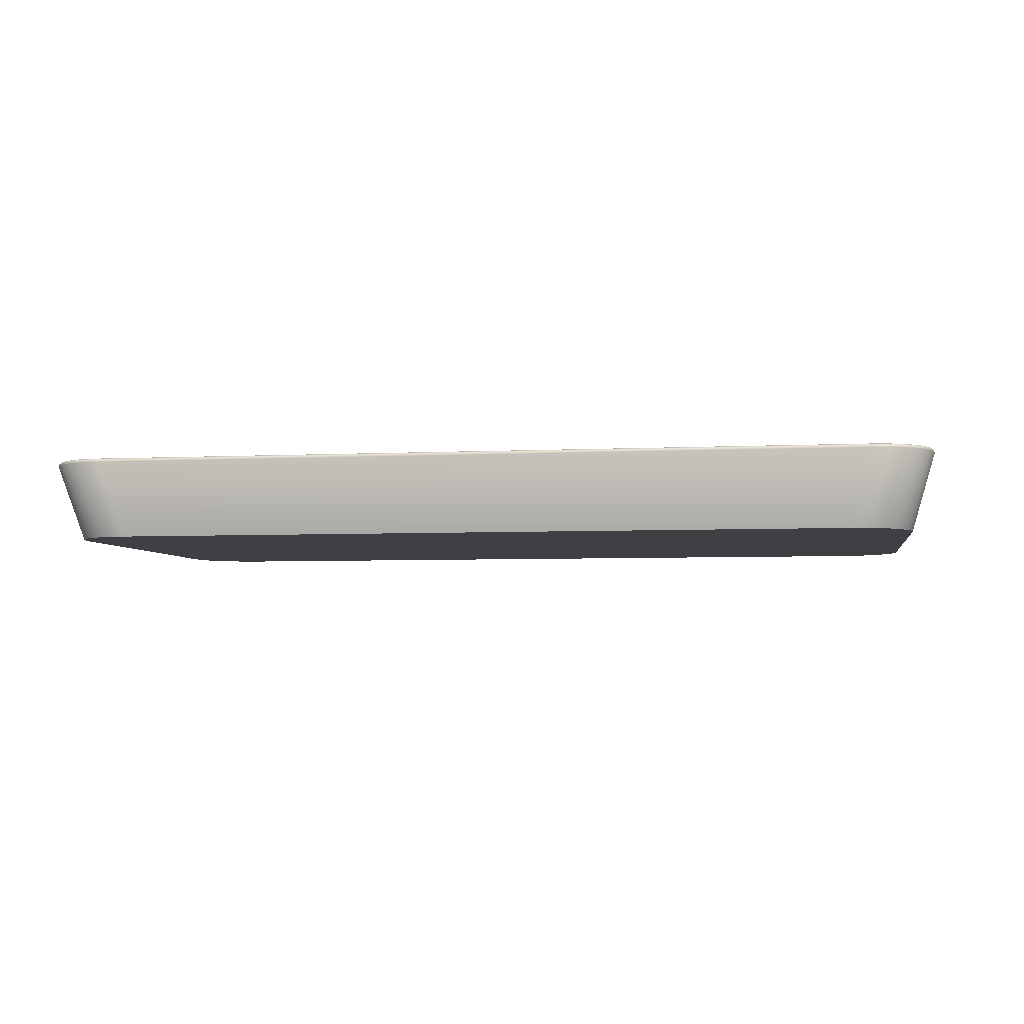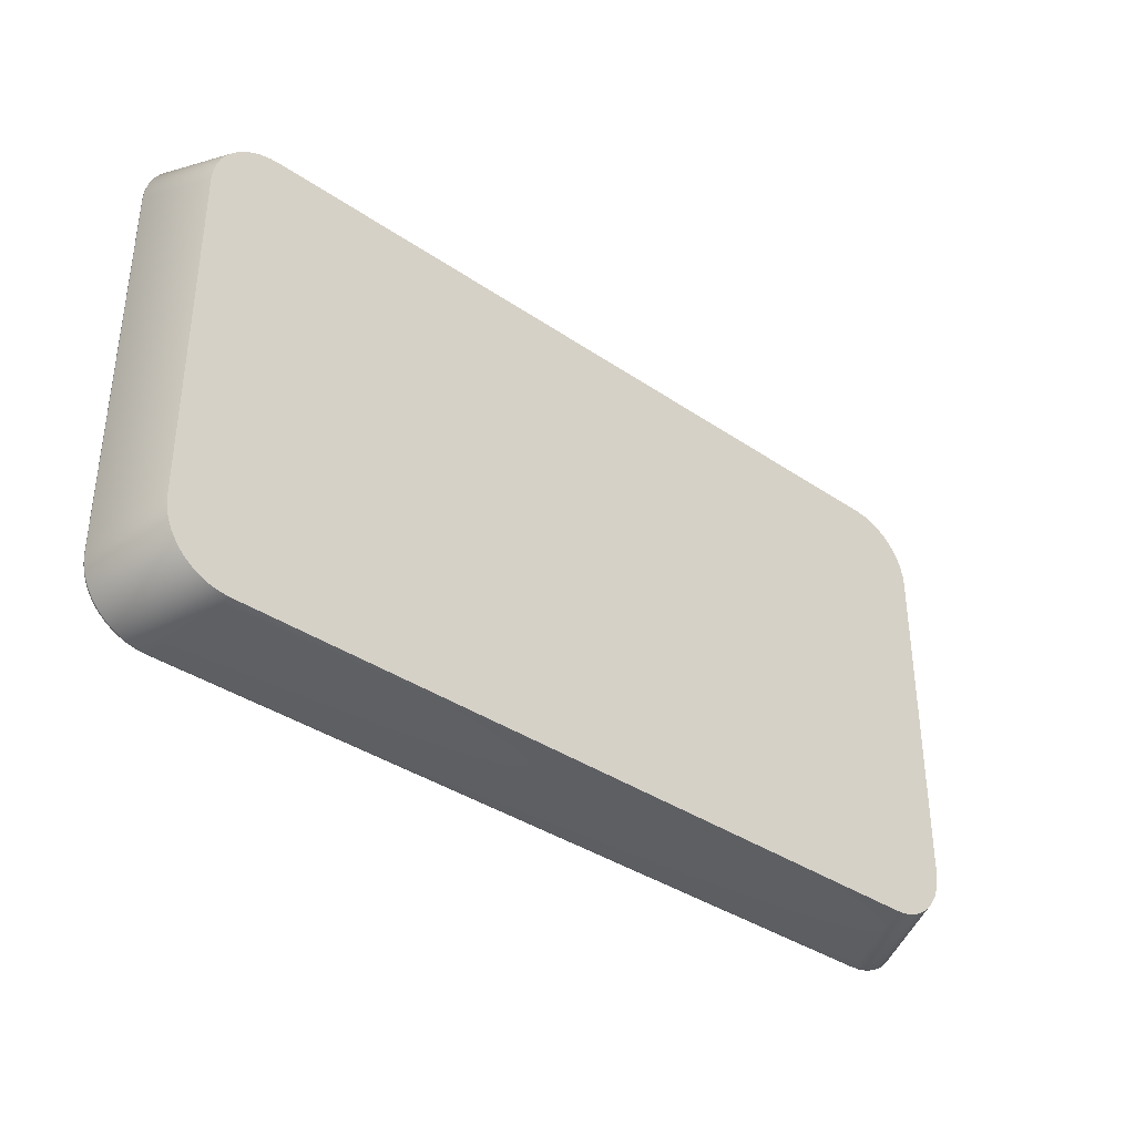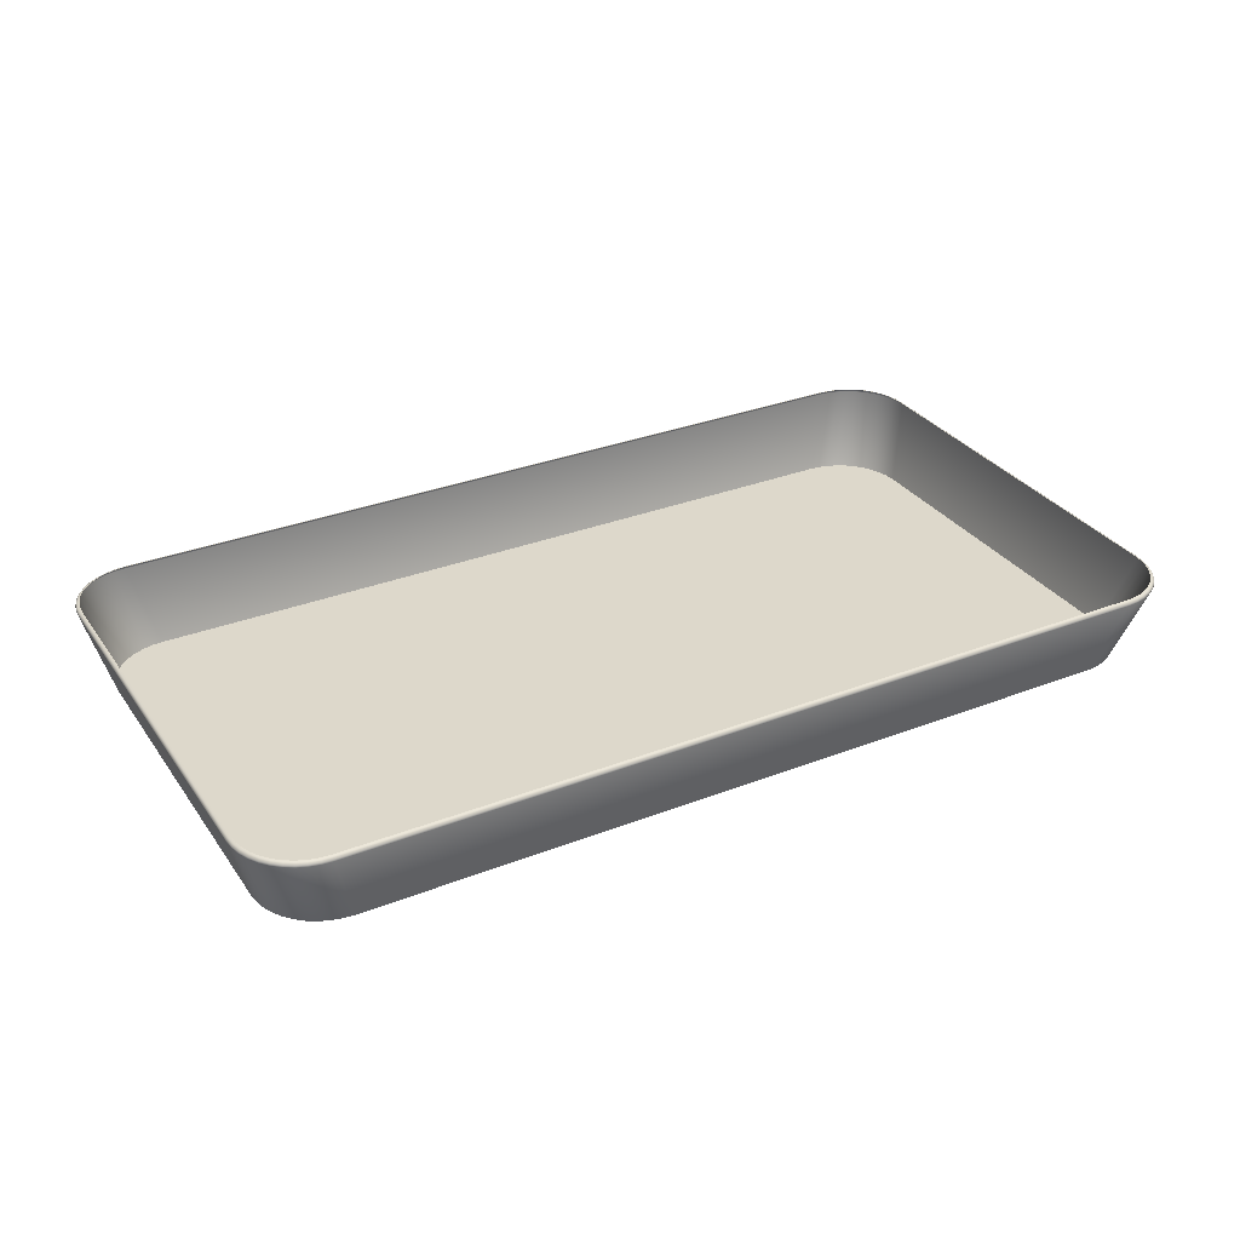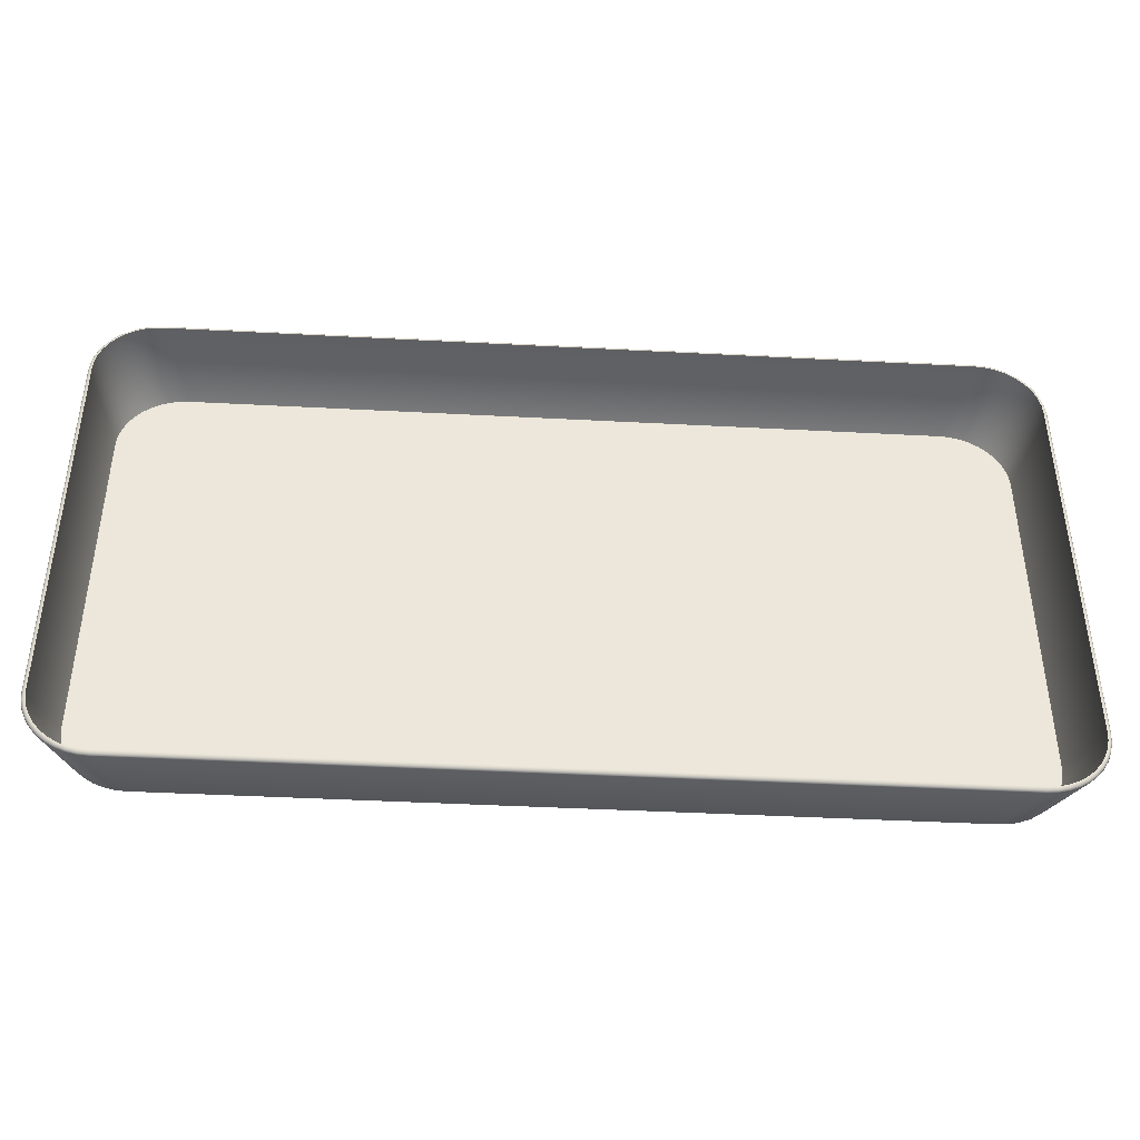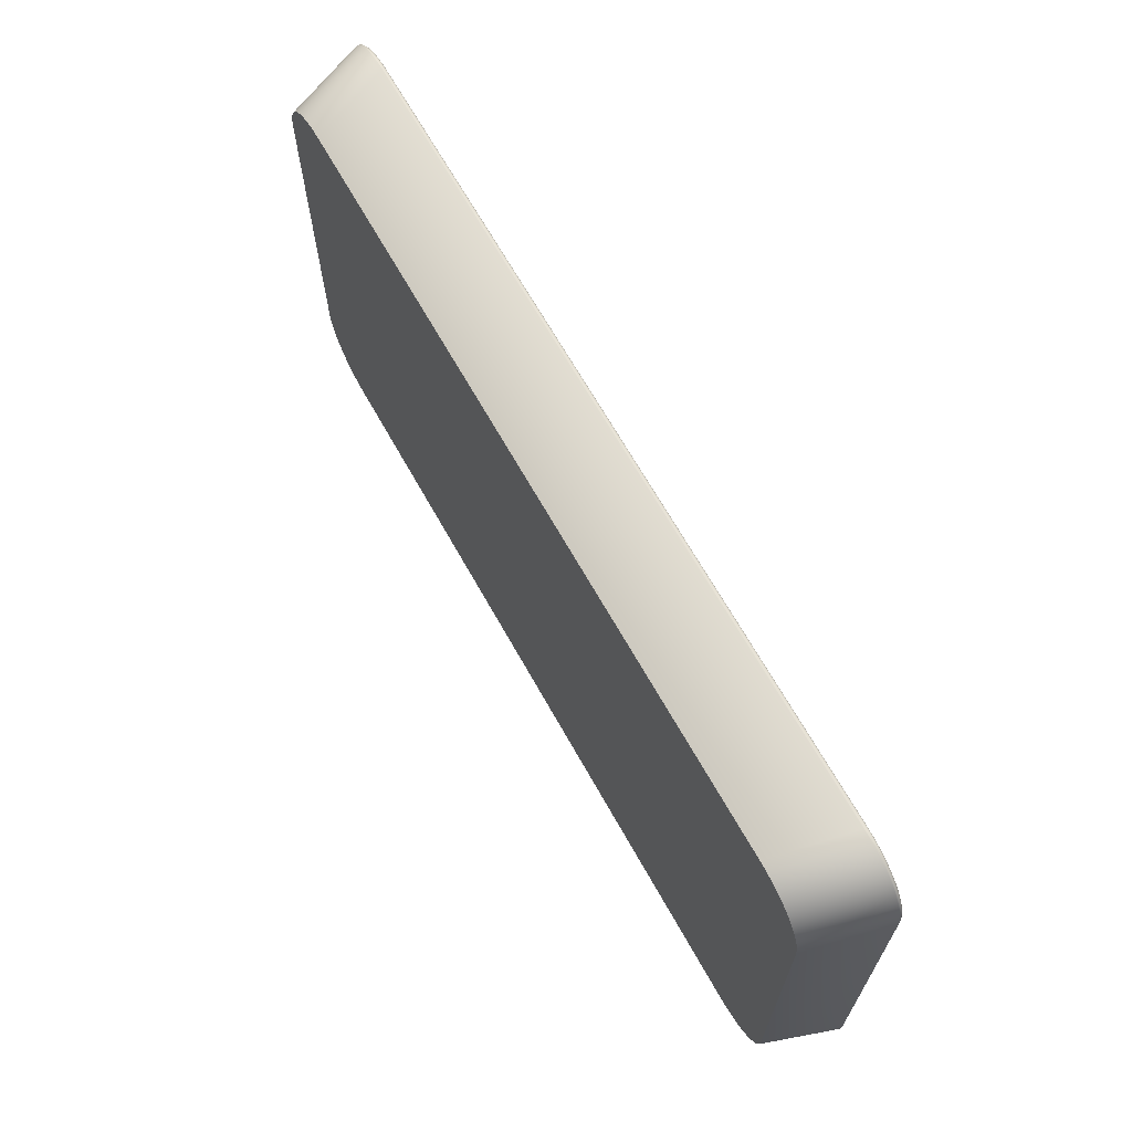
<metadata>
{"format":"obj","ext":"obj","renderer":"f3d","projection":"perspective","resolution":1024,"background":"white","views":[{"elev":-4.8,"azim":-170.6,"up":"+Z"},{"elev":-36.9,"azim":138.6,"up":"+Y"},{"elev":31.4,"azim":151.0,"up":"+Z"},{"elev":-41.6,"azim":-3.7,"up":"+Y"},{"elev":66.6,"azim":-119.2,"up":"+Y"}]}
</metadata>
<code>
v 1.435 0.6096 0.04069
v 1.433 0.6394 0.04069
v 1.426 0.6685 0.04069
v 1.414 0.6961 0.04069
v 1.399 0.7216 0.04069
v 1.379 0.7443 0.04069
v 1.357 0.7637 0.04069
v 1.331 0.7793 0.04069
v 1.303 0.7908 0.04069
v 1.274 0.7978 0.04069
v 1.245 0.8001 0.04069
v -1.245 0.8001 0.04069
v -1.274 0.7978 0.04069
v -1.303 0.7908 0.04069
v -1.331 0.7793 0.04069
v -1.357 0.7637 0.04069
v -1.379 0.7443 0.04069
v -1.399 0.7216 0.04069
v -1.414 0.6961 0.04069
v -1.426 0.6685 0.04069
v -1.433 0.6394 0.04069
v -1.435 0.6096 0.04069
v -1.435 -0.6096 0.04069
v -1.433 -0.6394 0.04069
v -1.426 -0.6685 0.04069
v -1.414 -0.6961 0.04069
v -1.399 -0.7216 0.04069
v -1.379 -0.7443 0.04069
v -1.357 -0.7637 0.04069
v -1.331 -0.7793 0.04069
v -1.303 -0.7908 0.04069
v -1.274 -0.7978 0.04069
v -1.245 -0.8001 0.04069
v 1.245 -0.8001 0.04069
v 1.274 -0.7978 0.04069
v 1.303 -0.7908 0.04069
v 1.331 -0.7793 0.04069
v 1.357 -0.7637 0.04069
v 1.379 -0.7443 0.04069
v 1.399 -0.7216 0.04069
v 1.414 -0.6961 0.04069
v 1.426 -0.6685 0.04069
v 1.433 -0.6394 0.04069
v 1.435 -0.6096 0.04069
v 1.44 0.6096 0.03972
v 1.438 0.6402 0.03972
v 1.43 0.67 0.03972
v 1.419 0.6983 0.03972
v 1.403 0.7244 0.03972
v 1.383 0.7477 0.03972
v 1.359 0.7676 0.03972
v 1.333 0.7837 0.03972
v 1.305 0.7954 0.03972
v 1.275 0.8026 0.03972
v 1.245 0.805 0.03972
v -1.245 0.805 0.03972
v -1.275 0.8026 0.03972
v -1.305 0.7954 0.03972
v -1.333 0.7837 0.03972
v -1.359 0.7676 0.03972
v -1.383 0.7477 0.03972
v -1.403 0.7244 0.03972
v -1.419 0.6983 0.03972
v -1.43 0.67 0.03972
v -1.438 0.6402 0.03972
v -1.44 0.6096 0.03972
v -1.44 -0.6096 0.03972
v -1.438 -0.6402 0.03972
v -1.43 -0.67 0.03972
v -1.419 -0.6983 0.03972
v -1.403 -0.7244 0.03972
v -1.383 -0.7477 0.03972
v -1.359 -0.7676 0.03972
v -1.333 -0.7837 0.03972
v -1.305 -0.7954 0.03972
v -1.275 -0.8026 0.03972
v -1.245 -0.805 0.03972
v 1.245 -0.805 0.03972
v 1.275 -0.8026 0.03972
v 1.305 -0.7954 0.03972
v 1.333 -0.7837 0.03972
v 1.359 -0.7676 0.03972
v 1.383 -0.7477 0.03972
v 1.403 -0.7244 0.03972
v 1.419 -0.6983 0.03972
v 1.43 -0.67 0.03972
v 1.438 -0.6402 0.03972
v 1.44 -0.6096 0.03972
v 1.444 0.6096 0.03697
v 1.442 0.6408 0.03697
v 1.434 0.6712 0.03697
v 1.422 0.7002 0.03697
v 1.406 0.7269 0.03697
v 1.386 0.7507 0.03697
v 1.362 0.771 0.03697
v 1.335 0.7873 0.03697
v 1.306 0.7993 0.03697
v 1.276 0.8066 0.03697
v 1.245 0.8091 0.03697
v -1.245 0.8091 0.03697
v -1.276 0.8066 0.03697
v -1.306 0.7993 0.03697
v -1.335 0.7873 0.03697
v -1.362 0.771 0.03697
v -1.386 0.7507 0.03697
v -1.406 0.7269 0.03697
v -1.422 0.7002 0.03697
v -1.434 0.6712 0.03697
v -1.442 0.6408 0.03697
v -1.444 0.6096 0.03697
v -1.444 -0.6096 0.03697
v -1.442 -0.6408 0.03697
v -1.434 -0.6712 0.03697
v -1.422 -0.7002 0.03697
v -1.406 -0.7269 0.03697
v -1.386 -0.7507 0.03697
v -1.362 -0.771 0.03697
v -1.335 -0.7873 0.03697
v -1.306 -0.7993 0.03697
v -1.276 -0.8066 0.03697
v -1.245 -0.8091 0.03697
v 1.245 -0.8091 0.03697
v 1.276 -0.8066 0.03697
v 1.306 -0.7993 0.03697
v 1.335 -0.7873 0.03697
v 1.362 -0.771 0.03697
v 1.386 -0.7507 0.03697
v 1.406 -0.7269 0.03697
v 1.422 -0.7002 0.03697
v 1.434 -0.6712 0.03697
v 1.442 -0.6408 0.03697
v 1.444 -0.6096 0.03697
v 1.447 0.6096 0.03285
v 1.444 0.6412 0.03285
v 1.437 0.6721 0.03285
v 1.425 0.7014 0.03285
v 1.408 0.7285 0.03285
v 1.388 0.7526 0.03285
v 1.363 0.7732 0.03285
v 1.336 0.7898 0.03285
v 1.307 0.8019 0.03285
v 1.276 0.8093 0.03285
v 1.245 0.8118 0.03285
v -1.245 0.8118 0.03285
v -1.276 0.8093 0.03285
v -1.307 0.8019 0.03285
v -1.336 0.7898 0.03285
v -1.363 0.7732 0.03285
v -1.388 0.7526 0.03285
v -1.408 0.7285 0.03285
v -1.425 0.7014 0.03285
v -1.437 0.6721 0.03285
v -1.444 0.6412 0.03285
v -1.447 0.6096 0.03285
v -1.447 -0.6096 0.03285
v -1.444 -0.6412 0.03285
v -1.437 -0.6721 0.03285
v -1.425 -0.7014 0.03285
v -1.408 -0.7285 0.03285
v -1.388 -0.7526 0.03285
v -1.363 -0.7732 0.03285
v -1.336 -0.7898 0.03285
v -1.307 -0.8019 0.03285
v -1.276 -0.8093 0.03285
v -1.245 -0.8118 0.03285
v 1.245 -0.8118 0.03285
v 1.276 -0.8093 0.03285
v 1.307 -0.8019 0.03285
v 1.336 -0.7898 0.03285
v 1.363 -0.7732 0.03285
v 1.388 -0.7526 0.03285
v 1.408 -0.7285 0.03285
v 1.425 -0.7014 0.03285
v 1.437 -0.6721 0.03285
v 1.444 -0.6412 0.03285
v 1.447 -0.6096 0.03285
v 1.448 0.6096 0.02799
v 1.445 0.6414 0.02799
v 1.438 0.6724 0.02799
v 1.426 0.7019 0.02799
v 1.409 0.729 0.02799
v 1.388 0.7533 0.02799
v 1.364 0.774 0.02799
v 1.337 0.7907 0.02799
v 1.307 0.8029 0.02799
v 1.276 0.8103 0.02799
v 1.245 0.8128 0.02799
v -1.245 0.8128 0.02799
v -1.276 0.8103 0.02799
v -1.307 0.8029 0.02799
v -1.337 0.7907 0.02799
v -1.364 0.774 0.02799
v -1.388 0.7533 0.02799
v -1.409 0.729 0.02799
v -1.426 0.7019 0.02799
v -1.438 0.6724 0.02799
v -1.445 0.6414 0.02799
v -1.448 0.6096 0.02799
v -1.448 -0.6096 0.02799
v -1.445 -0.6414 0.02799
v -1.438 -0.6724 0.02799
v -1.426 -0.7019 0.02799
v -1.409 -0.729 0.02799
v -1.388 -0.7533 0.02799
v -1.364 -0.774 0.02799
v -1.337 -0.7907 0.02799
v -1.307 -0.8029 0.02799
v -1.276 -0.8103 0.02799
v -1.245 -0.8128 0.02799
v 1.245 -0.8128 0.02799
v 1.276 -0.8103 0.02799
v 1.307 -0.8029 0.02799
v 1.337 -0.7907 0.02799
v 1.364 -0.774 0.02799
v 1.388 -0.7533 0.02799
v 1.409 -0.729 0.02799
v 1.426 -0.7019 0.02799
v 1.438 -0.6724 0.02799
v 1.445 -0.6414 0.02799
v 1.448 -0.6096 0.02799
v 1.38 0.5415 -0.2133
v 1.377 0.5733 -0.2133
v 1.37 0.6043 -0.2133
v 1.358 0.6338 -0.2133
v 1.341 0.661 -0.2133
v 1.32 0.6852 -0.2133
v 1.296 0.7059 -0.2133
v 1.269 0.7226 -0.2133
v 1.239 0.7348 -0.2133
v 1.208 0.7422 -0.2133
v 1.177 0.7447 -0.2133
v -1.177 0.7447 -0.2133
v -1.208 0.7422 -0.2133
v -1.239 0.7348 -0.2133
v -1.269 0.7226 -0.2133
v -1.296 0.7059 -0.2133
v -1.32 0.6852 -0.2133
v -1.341 0.661 -0.2133
v -1.358 0.6338 -0.2133
v -1.37 0.6043 -0.2133
v -1.377 0.5733 -0.2133
v -1.38 0.5415 -0.2133
v -1.38 -0.5415 -0.2133
v -1.377 -0.5733 -0.2133
v -1.37 -0.6043 -0.2133
v -1.358 -0.6338 -0.2133
v -1.341 -0.661 -0.2133
v -1.32 -0.6852 -0.2133
v -1.296 -0.7059 -0.2133
v -1.269 -0.7226 -0.2133
v -1.239 -0.7348 -0.2133
v -1.208 -0.7422 -0.2133
v -1.177 -0.7447 -0.2133
v 1.177 -0.7447 -0.2133
v 1.208 -0.7422 -0.2133
v 1.239 -0.7348 -0.2133
v 1.269 -0.7226 -0.2133
v 1.296 -0.7059 -0.2133
v 1.32 -0.6852 -0.2133
v 1.341 -0.661 -0.2133
v 1.358 -0.6338 -0.2133
v 1.37 -0.6043 -0.2133
v 1.377 -0.5733 -0.2133
v 1.38 -0.5415 -0.2133
v 0 0 -0.2133
f 1 45 46 2
f 2 46 47 3
f 3 47 48 4
f 4 48 49 5
f 5 49 50 6
f 6 50 51 7
f 7 51 52 8
f 8 52 53 9
f 9 53 54 10
f 10 54 55 11
f 11 55 56 12
f 12 56 57 13
f 13 57 58 14
f 14 58 59 15
f 15 59 60 16
f 16 60 61 17
f 17 61 62 18
f 18 62 63 19
f 19 63 64 20
f 20 64 65 21
f 21 65 66 22
f 22 66 67 23
f 23 67 68 24
f 24 68 69 25
f 25 69 70 26
f 26 70 71 27
f 27 71 72 28
f 28 72 73 29
f 29 73 74 30
f 30 74 75 31
f 31 75 76 32
f 32 76 77 33
f 33 77 78 34
f 34 78 79 35
f 35 79 80 36
f 36 80 81 37
f 37 81 82 38
f 38 82 83 39
f 39 83 84 40
f 40 84 85 41
f 41 85 86 42
f 42 86 87 43
f 43 87 88 44
f 44 88 45 1
f 45 89 90 46
f 46 90 91 47
f 47 91 92 48
f 48 92 93 49
f 49 93 94 50
f 50 94 95 51
f 51 95 96 52
f 52 96 97 53
f 53 97 98 54
f 54 98 99 55
f 55 99 100 56
f 56 100 101 57
f 57 101 102 58
f 58 102 103 59
f 59 103 104 60
f 60 104 105 61
f 61 105 106 62
f 62 106 107 63
f 63 107 108 64
f 64 108 109 65
f 65 109 110 66
f 66 110 111 67
f 67 111 112 68
f 68 112 113 69
f 69 113 114 70
f 70 114 115 71
f 71 115 116 72
f 72 116 117 73
f 73 117 118 74
f 74 118 119 75
f 75 119 120 76
f 76 120 121 77
f 77 121 122 78
f 78 122 123 79
f 79 123 124 80
f 80 124 125 81
f 81 125 126 82
f 82 126 127 83
f 83 127 128 84
f 84 128 129 85
f 85 129 130 86
f 86 130 131 87
f 87 131 132 88
f 88 132 89 45
f 89 133 134 90
f 90 134 135 91
f 91 135 136 92
f 92 136 137 93
f 93 137 138 94
f 94 138 139 95
f 95 139 140 96
f 96 140 141 97
f 97 141 142 98
f 98 142 143 99
f 99 143 144 100
f 100 144 145 101
f 101 145 146 102
f 102 146 147 103
f 103 147 148 104
f 104 148 149 105
f 105 149 150 106
f 106 150 151 107
f 107 151 152 108
f 108 152 153 109
f 109 153 154 110
f 110 154 155 111
f 111 155 156 112
f 112 156 157 113
f 113 157 158 114
f 114 158 159 115
f 115 159 160 116
f 116 160 161 117
f 117 161 162 118
f 118 162 163 119
f 119 163 164 120
f 120 164 165 121
f 121 165 166 122
f 122 166 167 123
f 123 167 168 124
f 124 168 169 125
f 125 169 170 126
f 126 170 171 127
f 127 171 172 128
f 128 172 173 129
f 129 173 174 130
f 130 174 175 131
f 131 175 176 132
f 132 176 133 89
f 133 177 178 134
f 134 178 179 135
f 135 179 180 136
f 136 180 181 137
f 137 181 182 138
f 138 182 183 139
f 139 183 184 140
f 140 184 185 141
f 141 185 186 142
f 142 186 187 143
f 143 187 188 144
f 144 188 189 145
f 145 189 190 146
f 146 190 191 147
f 147 191 192 148
f 148 192 193 149
f 149 193 194 150
f 150 194 195 151
f 151 195 196 152
f 152 196 197 153
f 153 197 198 154
f 154 198 199 155
f 155 199 200 156
f 156 200 201 157
f 157 201 202 158
f 158 202 203 159
f 159 203 204 160
f 160 204 205 161
f 161 205 206 162
f 162 206 207 163
f 163 207 208 164
f 164 208 209 165
f 165 209 210 166
f 166 210 211 167
f 167 211 212 168
f 168 212 213 169
f 169 213 214 170
f 170 214 215 171
f 171 215 216 172
f 172 216 217 173
f 173 217 218 174
f 174 218 219 175
f 175 219 220 176
f 176 220 177 133
f 177 221 222 178
f 178 222 223 179
f 179 223 224 180
f 180 224 225 181
f 181 225 226 182
f 182 226 227 183
f 183 227 228 184
f 184 228 229 185
f 185 229 230 186
f 186 230 231 187
f 187 231 232 188
f 188 232 233 189
f 189 233 234 190
f 190 234 235 191
f 191 235 236 192
f 192 236 237 193
f 193 237 238 194
f 194 238 239 195
f 195 239 240 196
f 196 240 241 197
f 197 241 242 198
f 198 242 243 199
f 199 243 244 200
f 200 244 245 201
f 201 245 246 202
f 202 246 247 203
f 203 247 248 204
f 204 248 249 205
f 205 249 250 206
f 206 250 251 207
f 207 251 252 208
f 208 252 253 209
f 209 253 254 210
f 210 254 255 211
f 211 255 256 212
f 212 256 257 213
f 213 257 258 214
f 214 258 259 215
f 215 259 260 216
f 216 260 261 217
f 217 261 262 218
f 218 262 263 219
f 219 263 264 220
f 220 264 221 177
f 221 265 222
f 222 265 223
f 223 265 224
f 224 265 225
f 225 265 226
f 226 265 227
f 227 265 228
f 228 265 229
f 229 265 230
f 230 265 231
f 231 265 232
f 232 265 233
f 233 265 234
f 234 265 235
f 235 265 236
f 236 265 237
f 237 265 238
f 238 265 239
f 239 265 240
f 240 265 241
f 241 265 242
f 242 265 243
f 243 265 244
f 244 265 245
f 245 265 246
f 246 265 247
f 247 265 248
f 248 265 249
f 249 265 250
f 250 265 251
f 251 265 252
f 252 265 253
f 253 265 254
f 254 265 255
f 255 265 256
f 256 265 257
f 257 265 258
f 258 265 259
f 259 265 260
f 260 265 261
f 261 265 262
f 262 265 263
f 263 265 264
f 264 265 221

</code>
